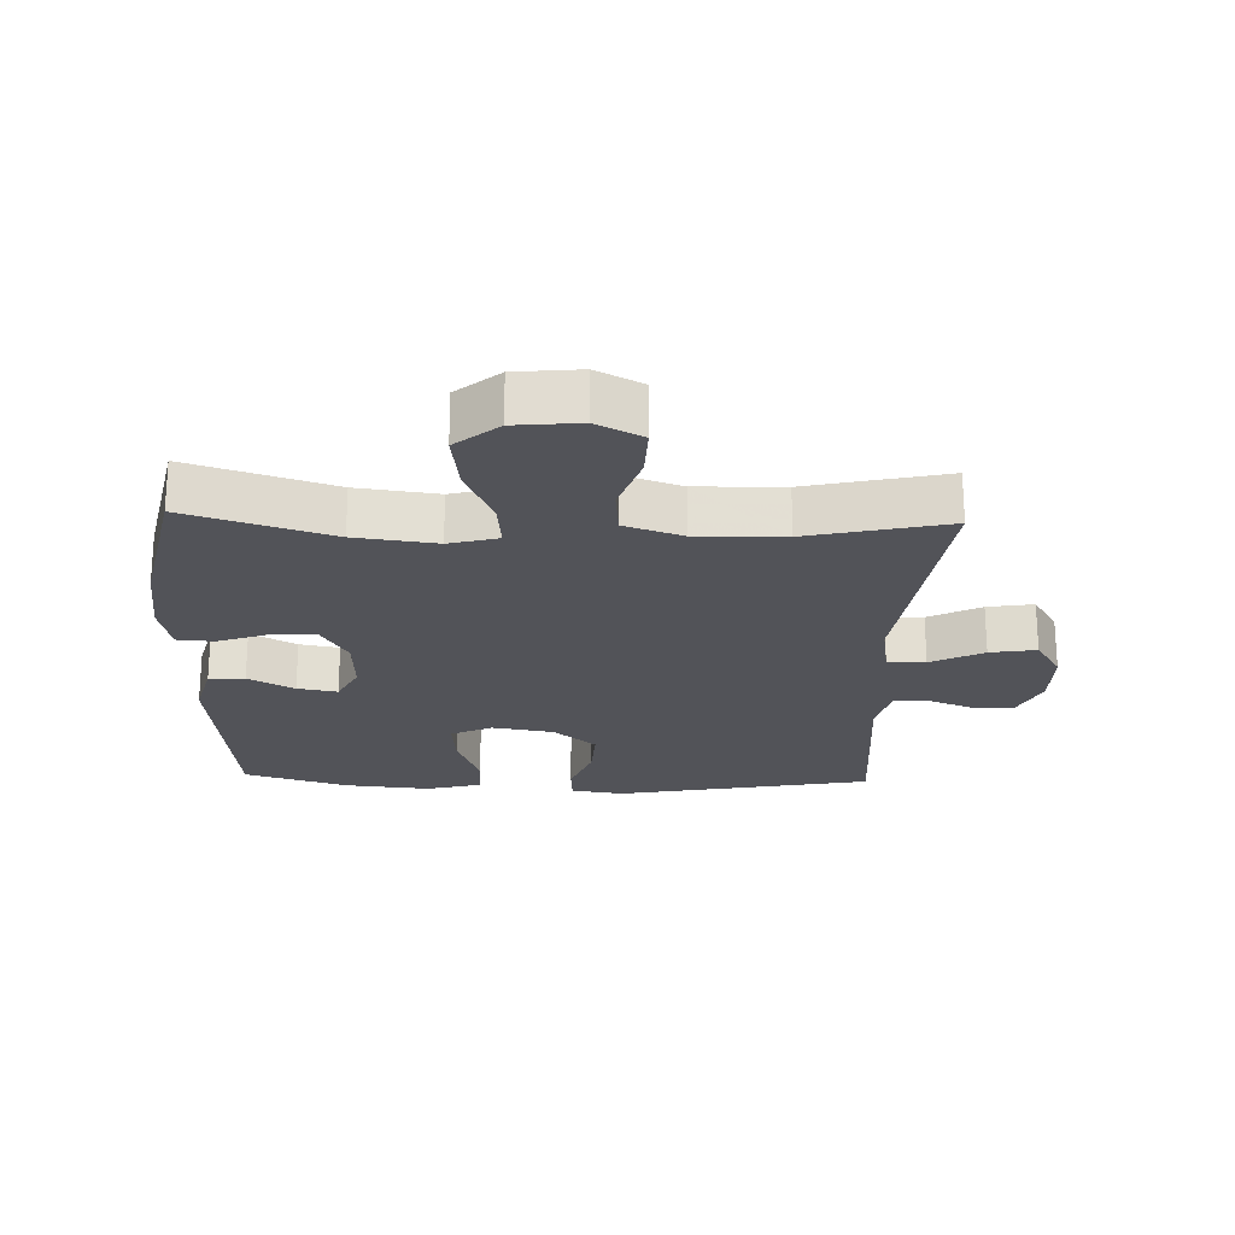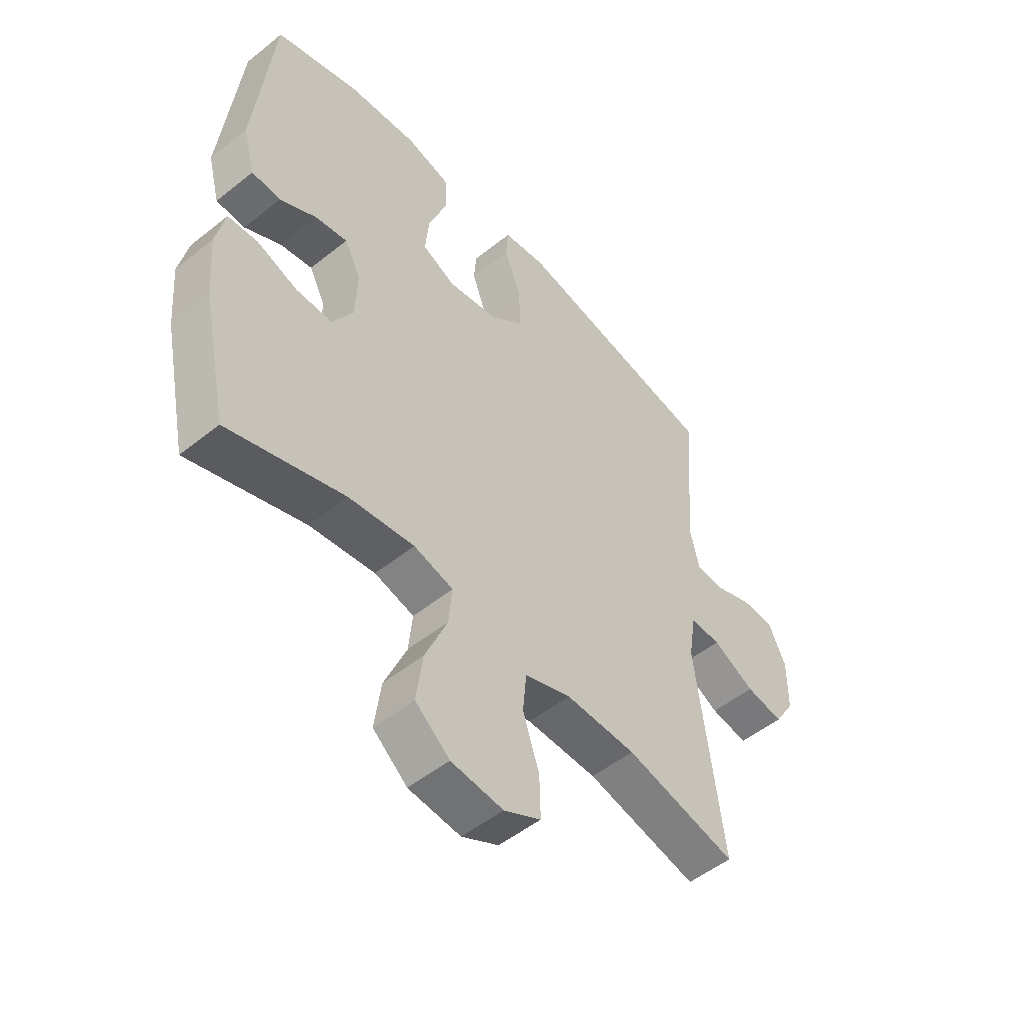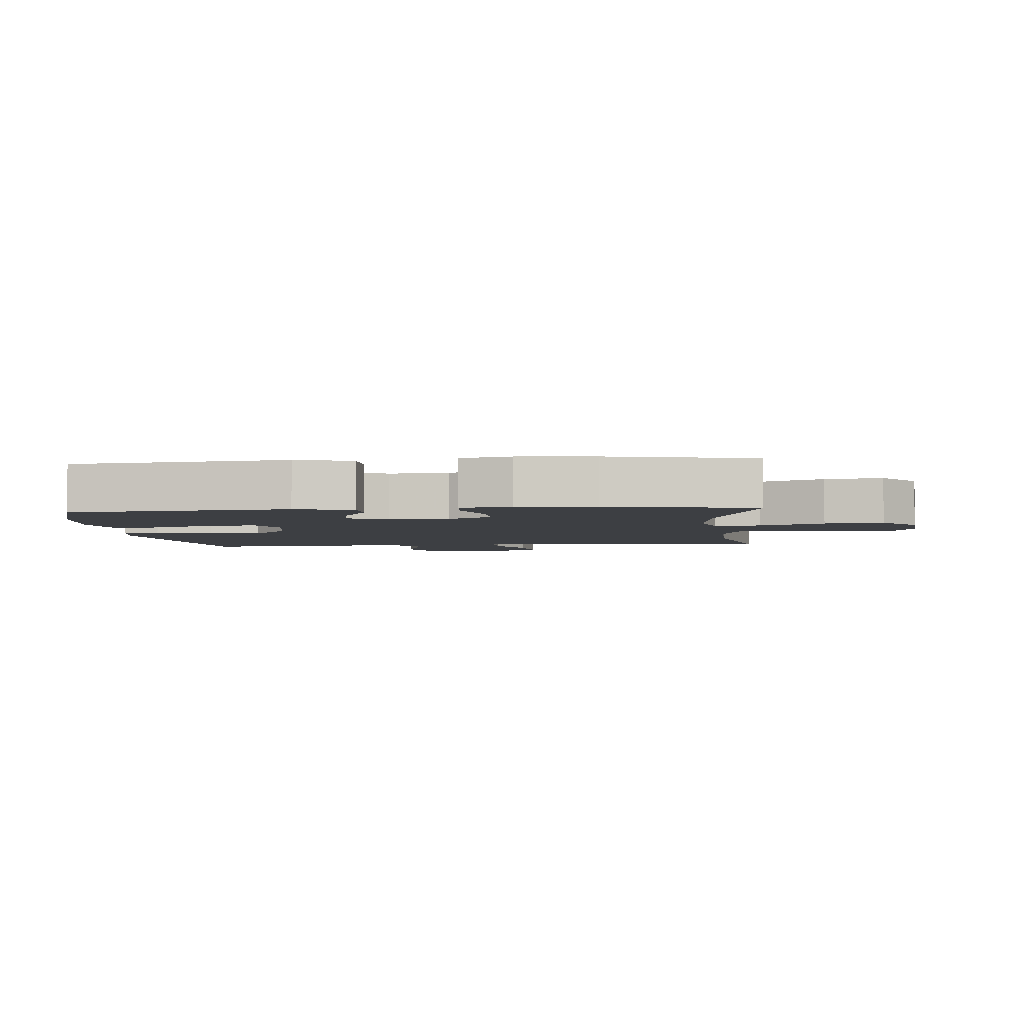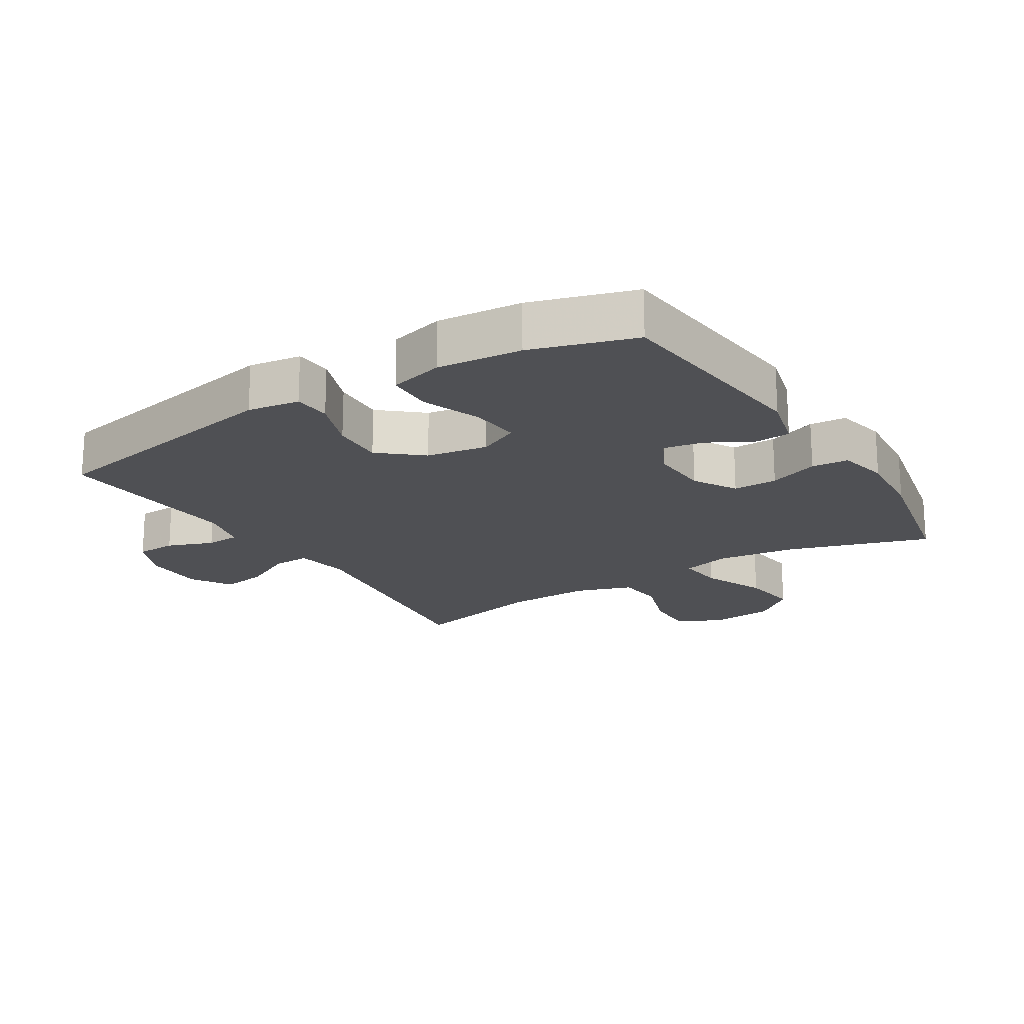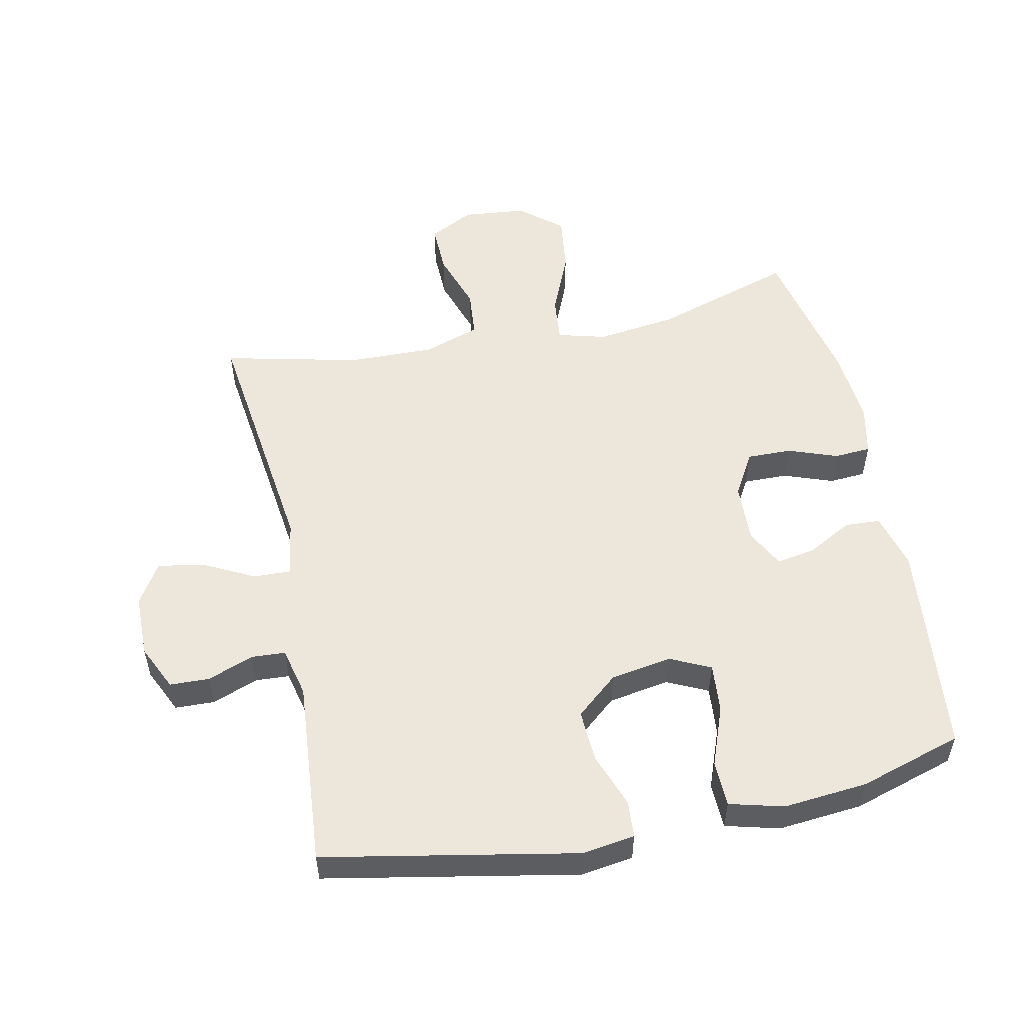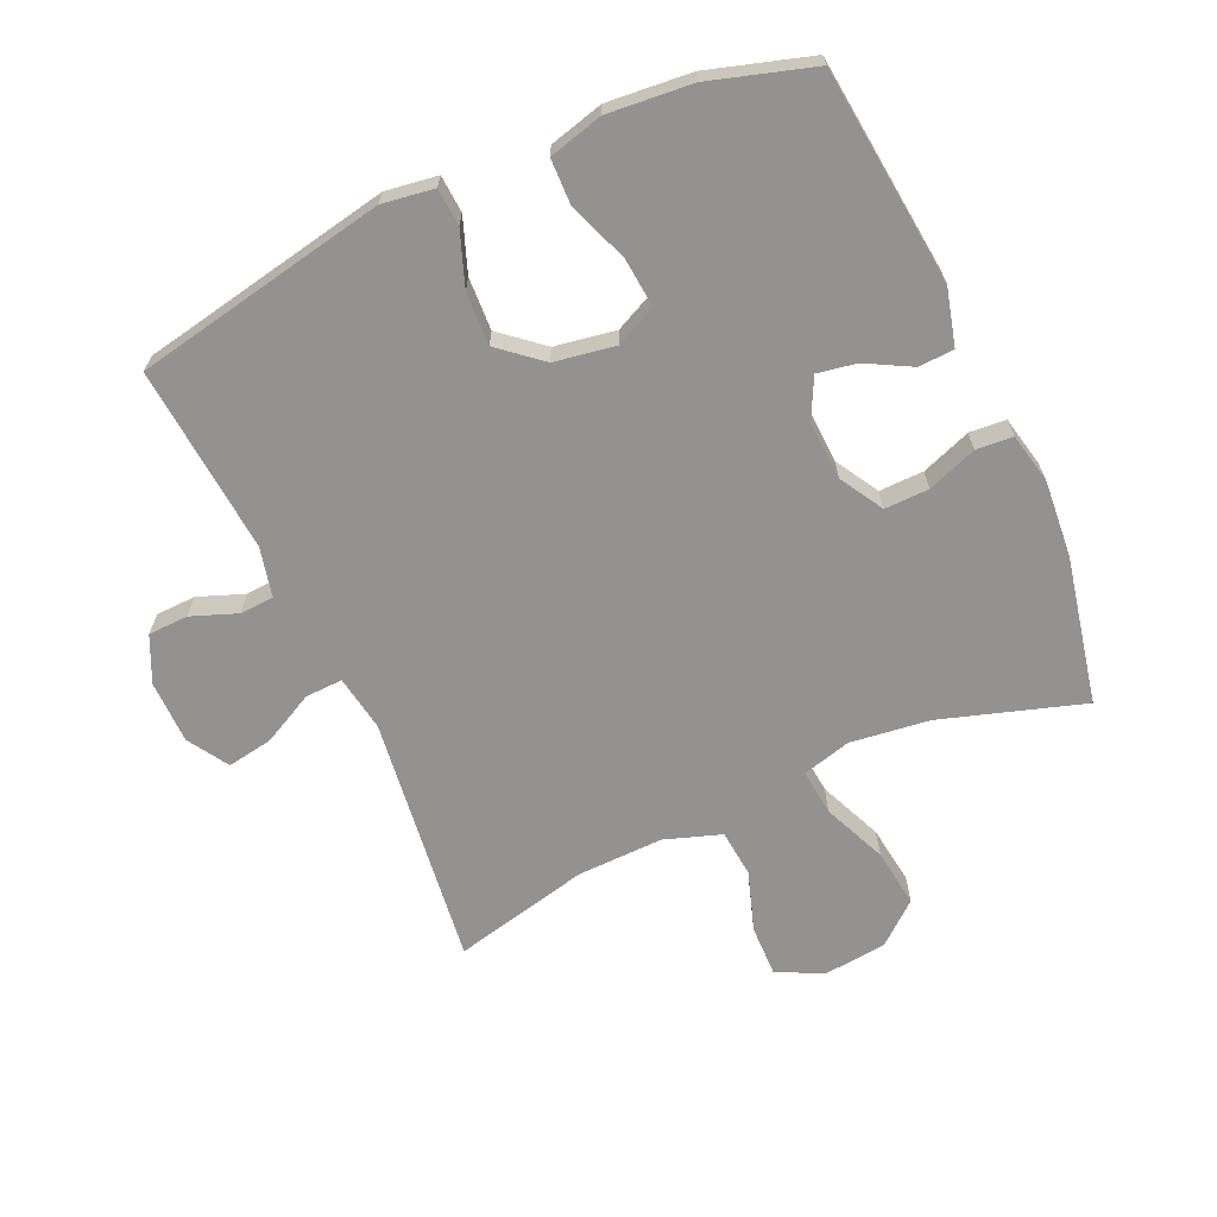
<metadata>
{"format":"obj","ext":"obj","renderer":"f3d","projection":"perspective","resolution":1024,"background":"white","views":[{"elev":-22.6,"azim":178.0,"up":"+Y"},{"elev":-51.5,"azim":131.0,"up":"+Z"},{"elev":-3.8,"azim":95.3,"up":"+Y"},{"elev":-19.1,"azim":32.0,"up":"+Y"},{"elev":53.5,"azim":-11.8,"up":"+Y"},{"elev":-66.4,"azim":24.4,"up":"+Y"}]}
</metadata>
<code>
v -0.5 0.07 0.5
v -0.108 0.07 0.575
v -0.027 0.07 0.563
v -0.023 0.07 0.505
v -0.054 0.07 0.421
v -0.058 0.07 0.339
v 0.007 0.07 0.284
v 0.102 0.07 0.268
v 0.165 0.07 0.298
v 0.158 0.07 0.375
v 0.123 0.07 0.468
v 0.125 0.07 0.539
v 0.209 0.07 0.561
v 0.34 0.07 0.549
v 0.5 0.07 0.5
v 0.535 0.07 0.164
v 0.512 0.07 0.076
v 0.457 0.07 0.073
v 0.387 0.07 0.111
v 0.326 0.07 0.122
v 0.295 0.07 0.061
v 0.299 0.07 -0.032
v 0.338 0.07 -0.099
v 0.407 0.07 -0.098
v 0.484 0.07 -0.07
v 0.541 0.07 -0.074
v 0.558 0.07 -0.153
v 0.548 0.07 -0.272
v 0.5 0.07 -0.5
v 0.28 0.07 -0.43
v 0.156 0.07 -0.414
v 0.081 0.07 -0.434
v 0.088 0.07 -0.506
v 0.13 0.07 -0.605
v 0.142 0.07 -0.696
v 0.077 0.07 -0.75
v -0.022 0.07 -0.76
v -0.092 0.07 -0.724
v -0.09 0.07 -0.645
v -0.059 0.07 -0.552
v -0.066 0.07 -0.478
v -0.154 0.07 -0.448
v -0.288 0.07 -0.451
v -0.5 0.07 -0.5
v -0.45 0.07 -0.11
v -0.464 0.07 -0.023
v -0.522 0.07 -0.025
v -0.602 0.07 -0.066
v -0.673 0.07 -0.078
v -0.712 0.07 -0.015
v -0.713 0.07 0.083
v -0.68 0.07 0.154
v -0.618 0.07 0.156
v -0.547 0.07 0.129
v -0.494 0.07 0.132
v -0.476 0.07 0.209
v -0.5 0 0.5
v -0.108 0 0.575
v -0.027 0 0.563
v -0.023 0 0.505
v -0.054 0 0.421
v -0.058 0 0.339
v 0.007 0 0.284
v 0.102 0 0.268
v 0.165 0 0.298
v 0.158 0 0.375
v 0.123 0 0.468
v 0.125 0 0.539
v 0.209 0 0.561
v 0.34 0 0.549
v 0.5 0 0.5
v 0.535 0 0.164
v 0.512 0 0.076
v 0.457 0 0.073
v 0.387 0 0.111
v 0.326 0 0.122
v 0.295 0 0.061
v 0.299 0 -0.032
v 0.338 0 -0.099
v 0.407 0 -0.098
v 0.484 0 -0.07
v 0.541 0 -0.074
v 0.558 0 -0.153
v 0.548 0 -0.272
v 0.5 0 -0.5
v 0.28 0 -0.43
v 0.156 0 -0.414
v 0.081 0 -0.434
v 0.088 0 -0.506
v 0.13 0 -0.605
v 0.142 0 -0.696
v 0.077 0 -0.75
v -0.022 0 -0.76
v -0.092 0 -0.724
v -0.09 0 -0.645
v -0.059 0 -0.552
v -0.066 0 -0.478
v -0.154 0 -0.448
v -0.288 0 -0.451
v -0.5 0 -0.5
v -0.45 0 -0.11
v -0.464 0 -0.023
v -0.522 0 -0.025
v -0.602 0 -0.066
v -0.673 0 -0.078
v -0.712 0 -0.015
v -0.713 0 0.083
v -0.68 0 0.154
v -0.618 0 0.156
v -0.547 0 0.129
v -0.494 0 0.132
v -0.476 0 0.209
f 52 53 54
f 51 52 54
f 50 51 54
f 49 50 54
f 48 49 54
f 47 48 54
f 46 47 54 55
f 43 44 45
f 42 43 45 46
f 46 55 56
f 42 46 56
f 41 42 56
f 38 39 40
f 37 38 40
f 36 37 40
f 35 36 40
f 34 35 40
f 33 34 40
f 32 33 40 41
f 28 29 30
f 27 28 30
f 26 27 30
f 25 26 30
f 24 25 30
f 23 24 30 31
f 22 23 31 32
f 17 18 19
f 16 17 19
f 15 16 19
f 14 15 19
f 13 14 19
f 12 13 19
f 11 12 19
f 10 11 19
f 9 10 19 20
f 8 9 20 21
f 3 4 5
f 2 3 5
f 1 2 5
f 56 1 5
f 56 5 6
f 32 41 56
f 22 32 56
f 21 22 56
f 8 21 56
f 7 8 56
f 6 7 56
f 110 109 108
f 110 108 107
f 110 107 106
f 110 106 105
f 110 105 104
f 110 104 103
f 111 110 103 102
f 101 100 99
f 102 101 99 98
f 112 111 102
f 112 102 98
f 112 98 97
f 96 95 94
f 96 94 93
f 96 93 92
f 96 92 91
f 96 91 90
f 96 90 89
f 97 96 89 88
f 86 85 84
f 86 84 83
f 86 83 82
f 86 82 81
f 86 81 80
f 87 86 80 79
f 88 87 79 78
f 75 74 73
f 75 73 72
f 75 72 71
f 75 71 70
f 75 70 69
f 75 69 68
f 75 68 67
f 75 67 66
f 76 75 66 65
f 77 76 65 64
f 61 60 59
f 61 59 58
f 61 58 57
f 61 57 112
f 62 61 112
f 112 97 88
f 112 88 78
f 112 78 77
f 112 77 64
f 112 64 63
f 112 63 62
f 1 57 58 2
f 2 58 59 3
f 3 59 60 4
f 4 60 61 5
f 5 61 62 6
f 6 62 63 7
f 7 63 64 8
f 8 64 65 9
f 9 65 66 10
f 10 66 67 11
f 11 67 68 12
f 12 68 69 13
f 13 69 70 14
f 14 70 71 15
f 15 71 72 16
f 16 72 73 17
f 17 73 74 18
f 18 74 75 19
f 19 75 76 20
f 20 76 77 21
f 21 77 78 22
f 22 78 79 23
f 23 79 80 24
f 24 80 81 25
f 25 81 82 26
f 26 82 83 27
f 27 83 84 28
f 28 84 85 29
f 29 85 86 30
f 30 86 87 31
f 31 87 88 32
f 32 88 89 33
f 33 89 90 34
f 34 90 91 35
f 35 91 92 36
f 36 92 93 37
f 37 93 94 38
f 38 94 95 39
f 39 95 96 40
f 40 96 97 41
f 41 97 98 42
f 42 98 99 43
f 43 99 100 44
f 44 100 101 45
f 45 101 102 46
f 46 102 103 47
f 47 103 104 48
f 48 104 105 49
f 49 105 106 50
f 50 106 107 51
f 51 107 108 52
f 52 108 109 53
f 53 109 110 54
f 54 110 111 55
f 55 111 112 56
f 56 112 57 1

</code>
